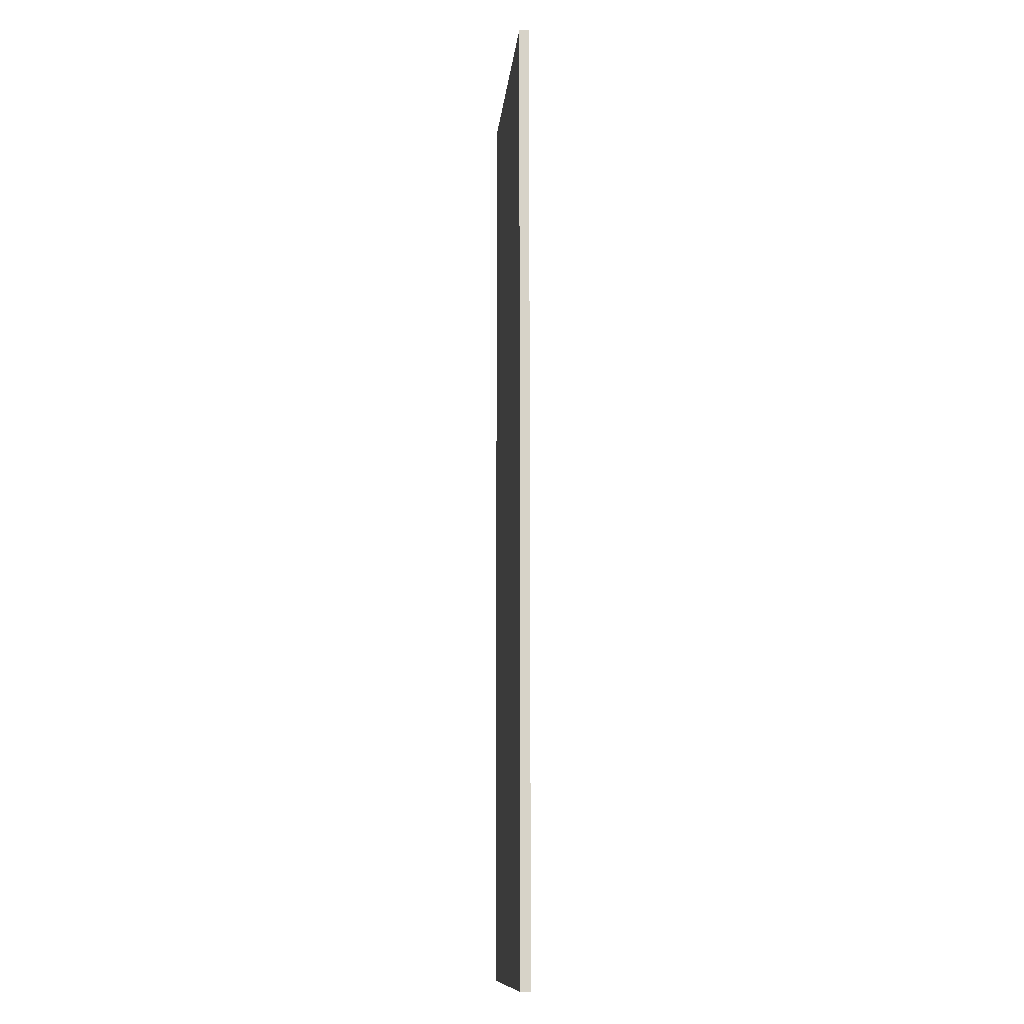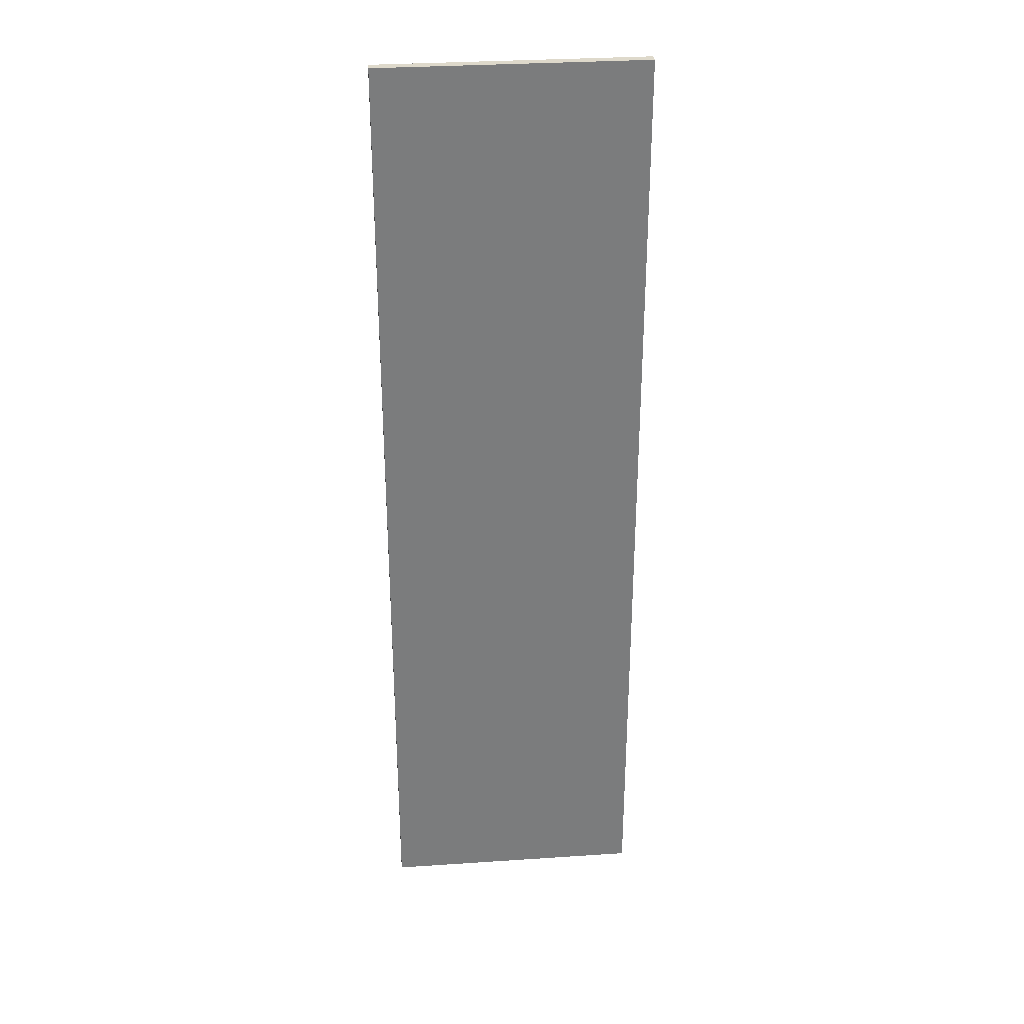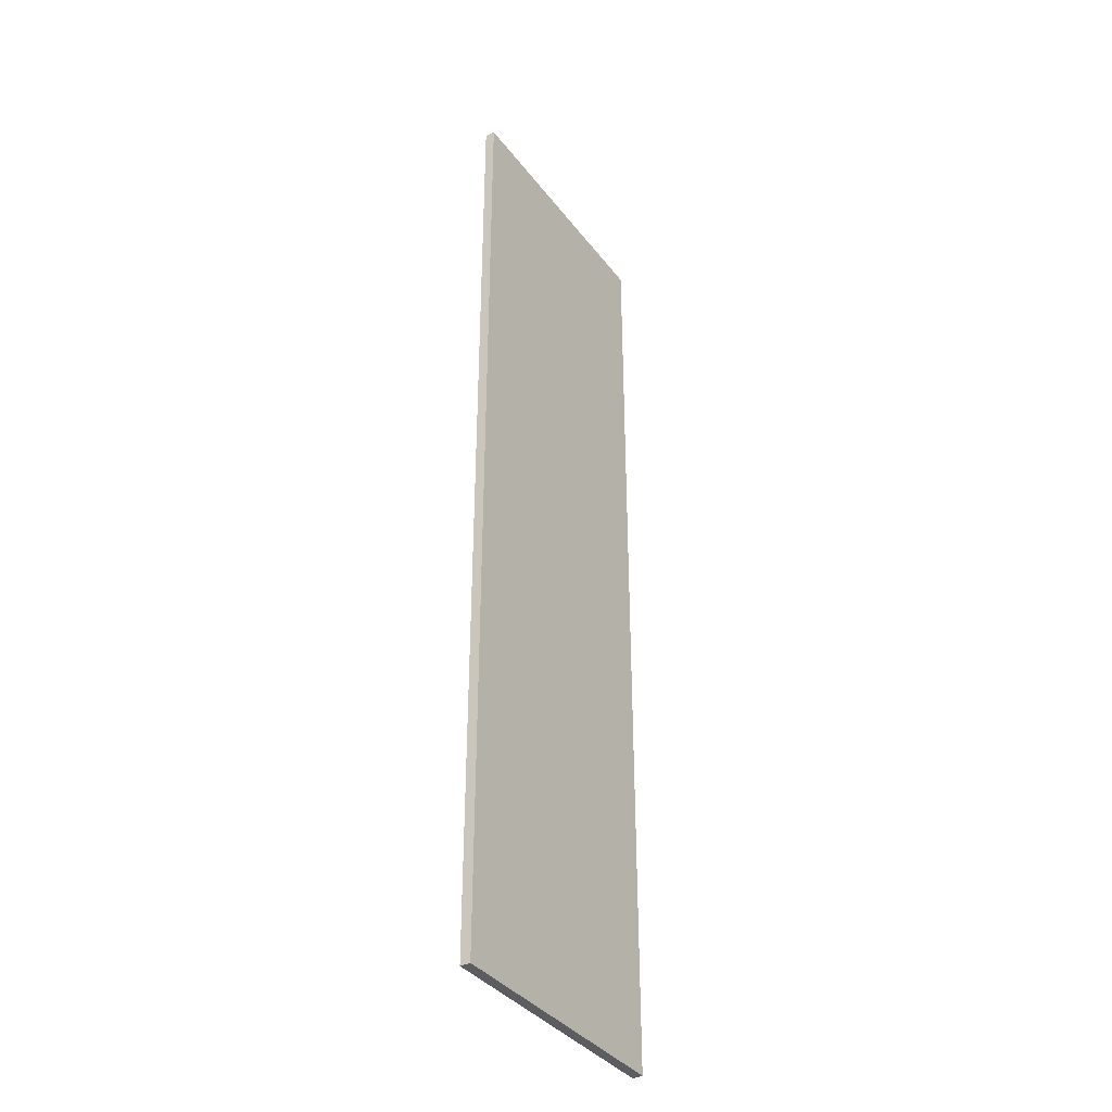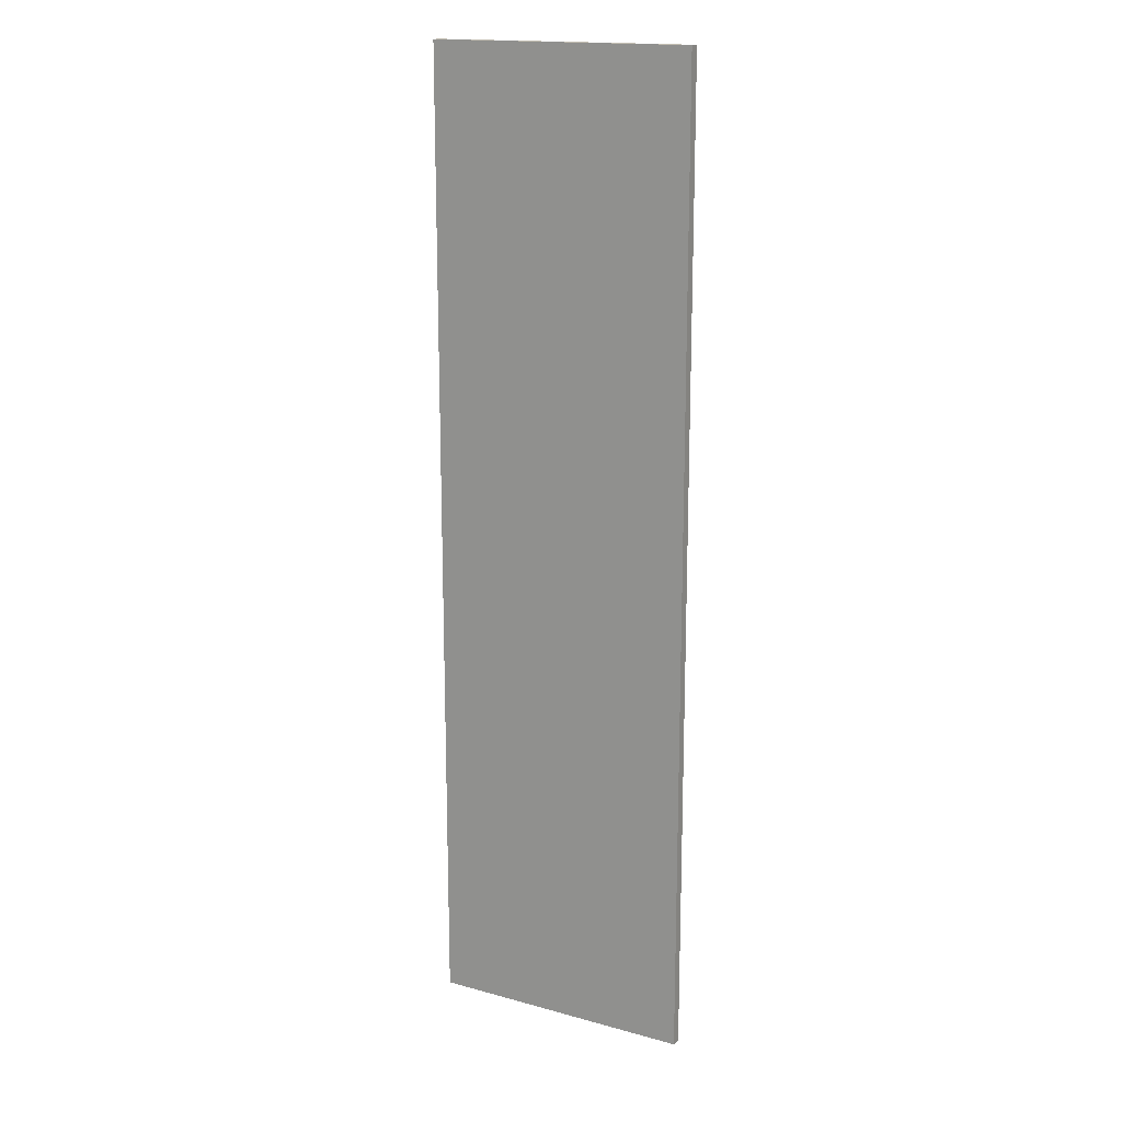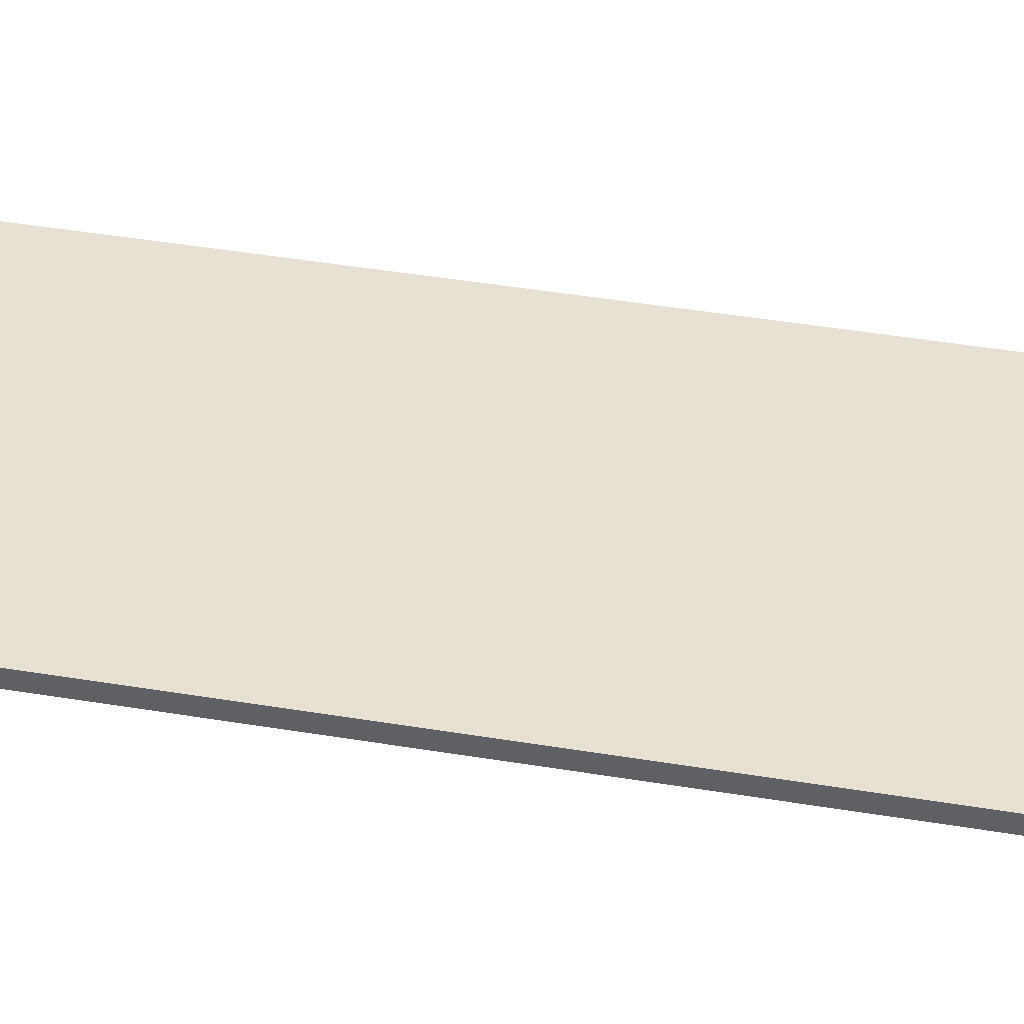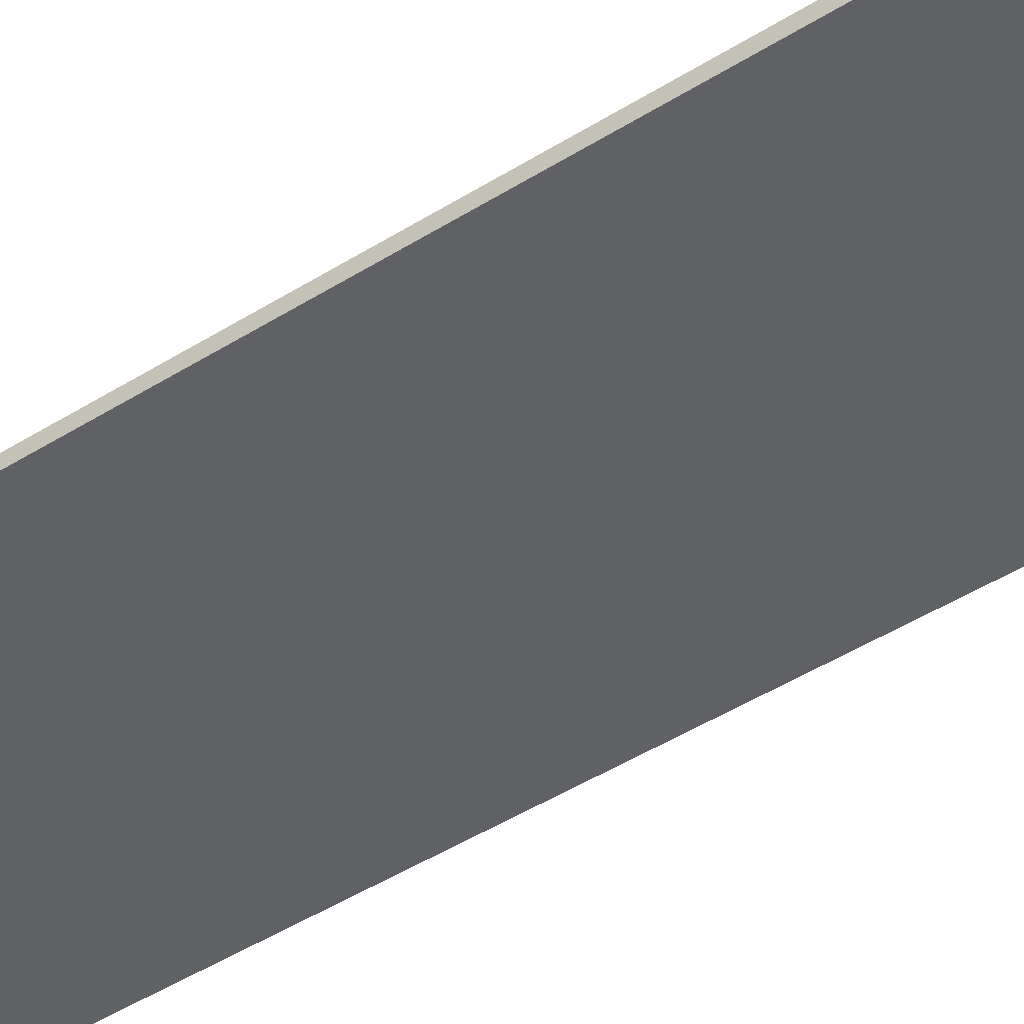
<metadata>
{"format":"obj","ext":"obj","renderer":"f3d","projection":"perspective","resolution":1024,"background":"white","views":[{"elev":-12.0,"azim":-95.5,"up":"+Y"},{"elev":31.7,"azim":174.6,"up":"+Y"},{"elev":-37.2,"azim":122.6,"up":"+Y"},{"elev":16.8,"azim":28.9,"up":"+Y"},{"elev":38.8,"azim":102.2,"up":"+Z"},{"elev":-46.0,"azim":125.9,"up":"+Z"}]}
</metadata>
<code>
o ledder_l_ledder.001
v -2.175 0 0
v 2.175 0 0
v 2.175 0 -0.1661
v -2.175 0 -0.1661
v -2.175 16.01 -0.1661
v 2.175 16.01 -0.1661
v 2.175 16.01 0
v -2.175 16.01 0
f 2 1 4 3
f 2 3 6 7
f 3 4 5 6
f 4 1 8 5
f 1 2 7 8
f 5 8 7 6

</code>
